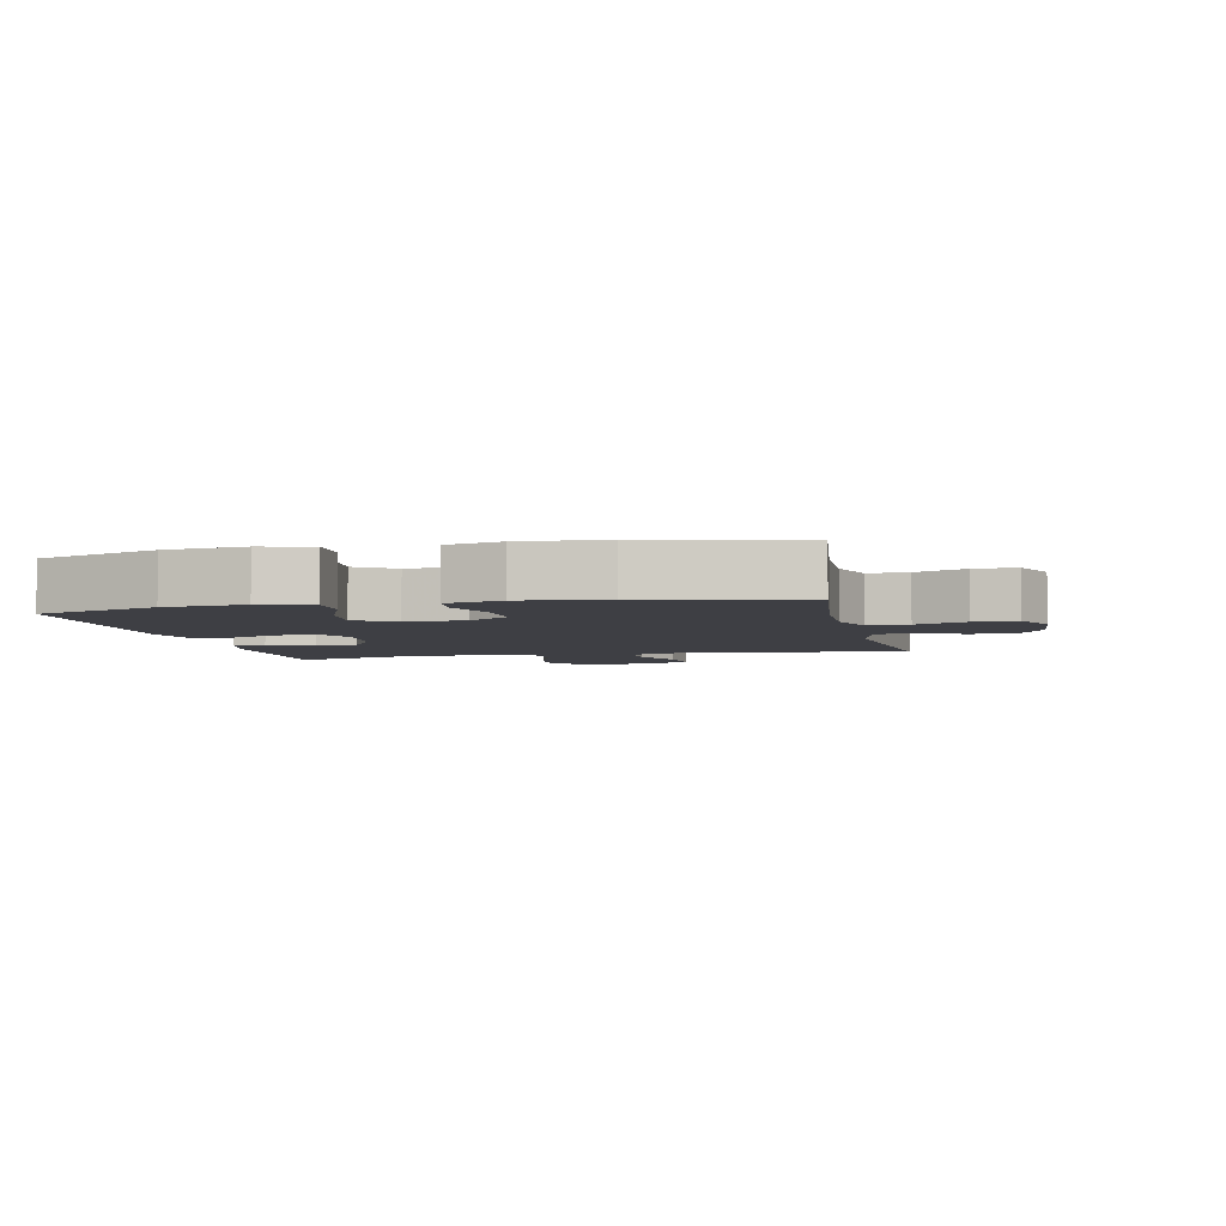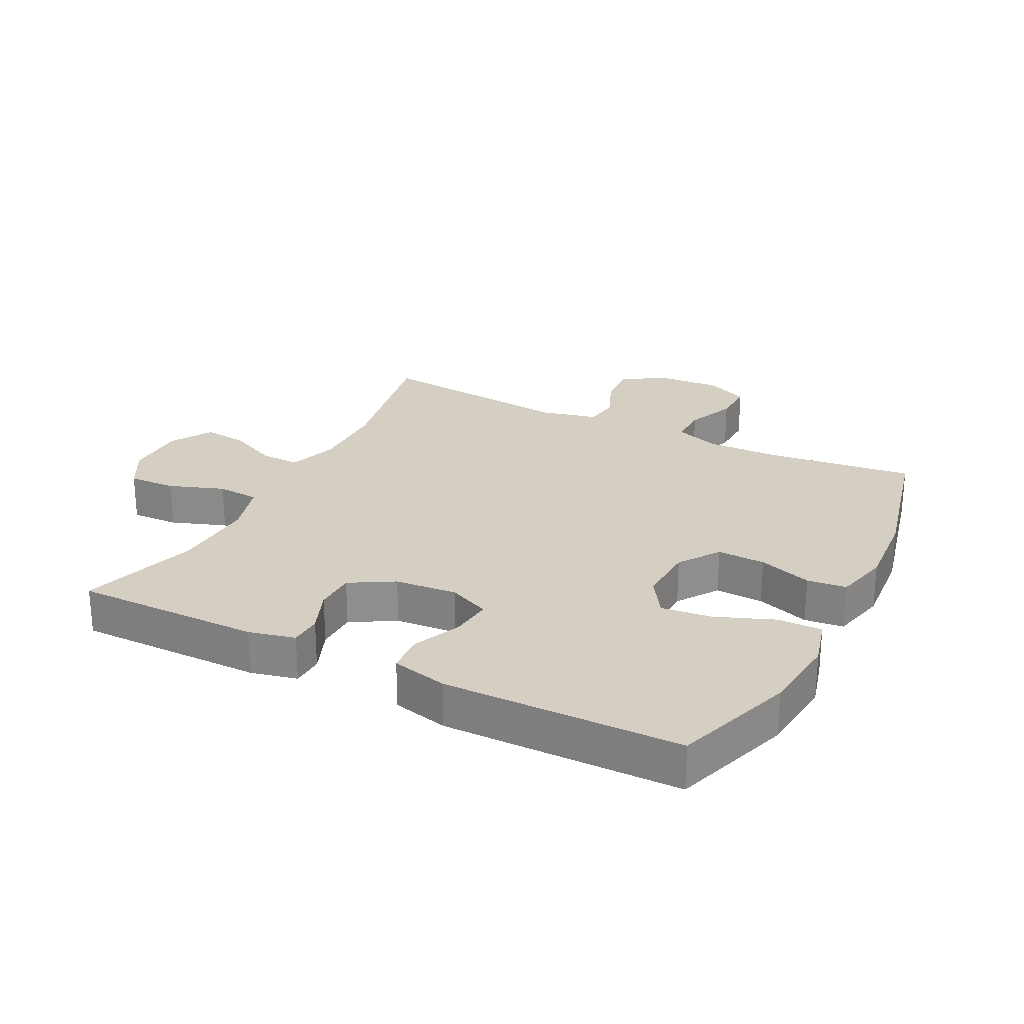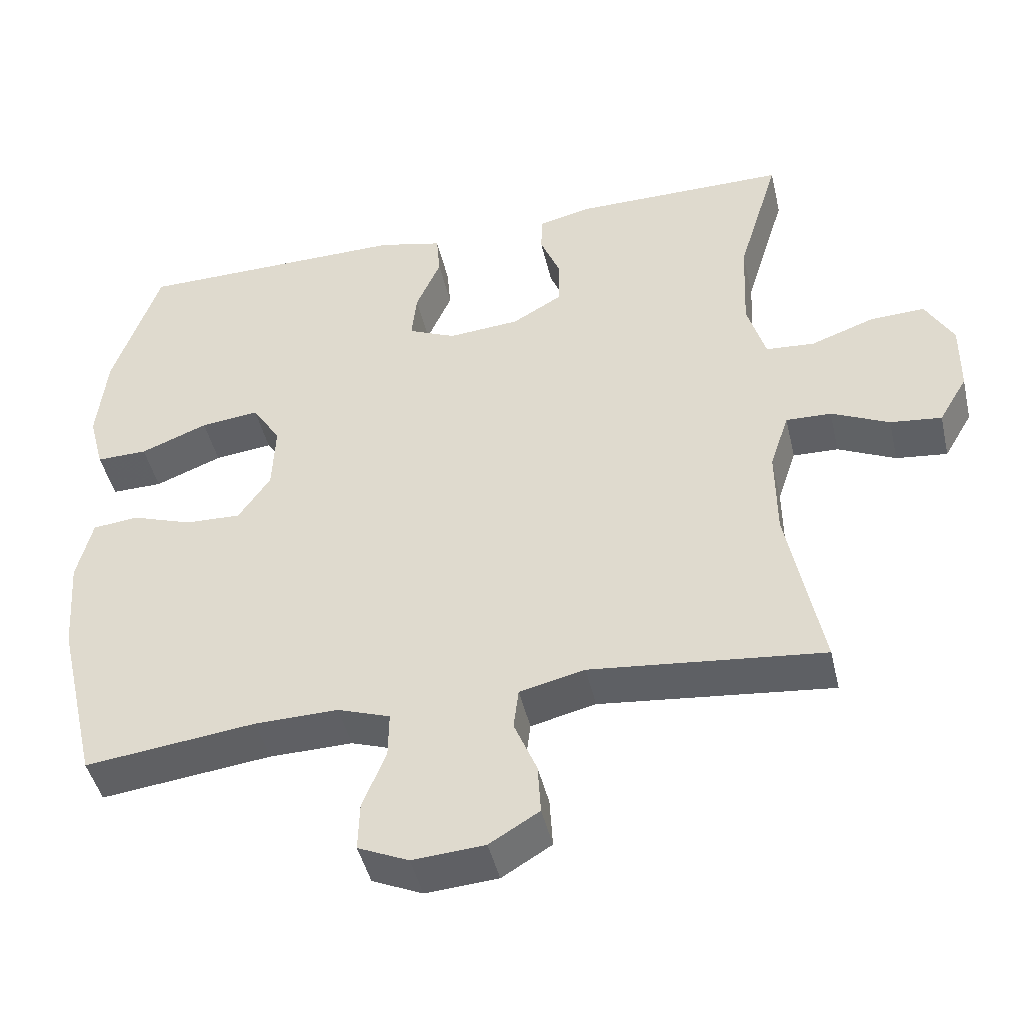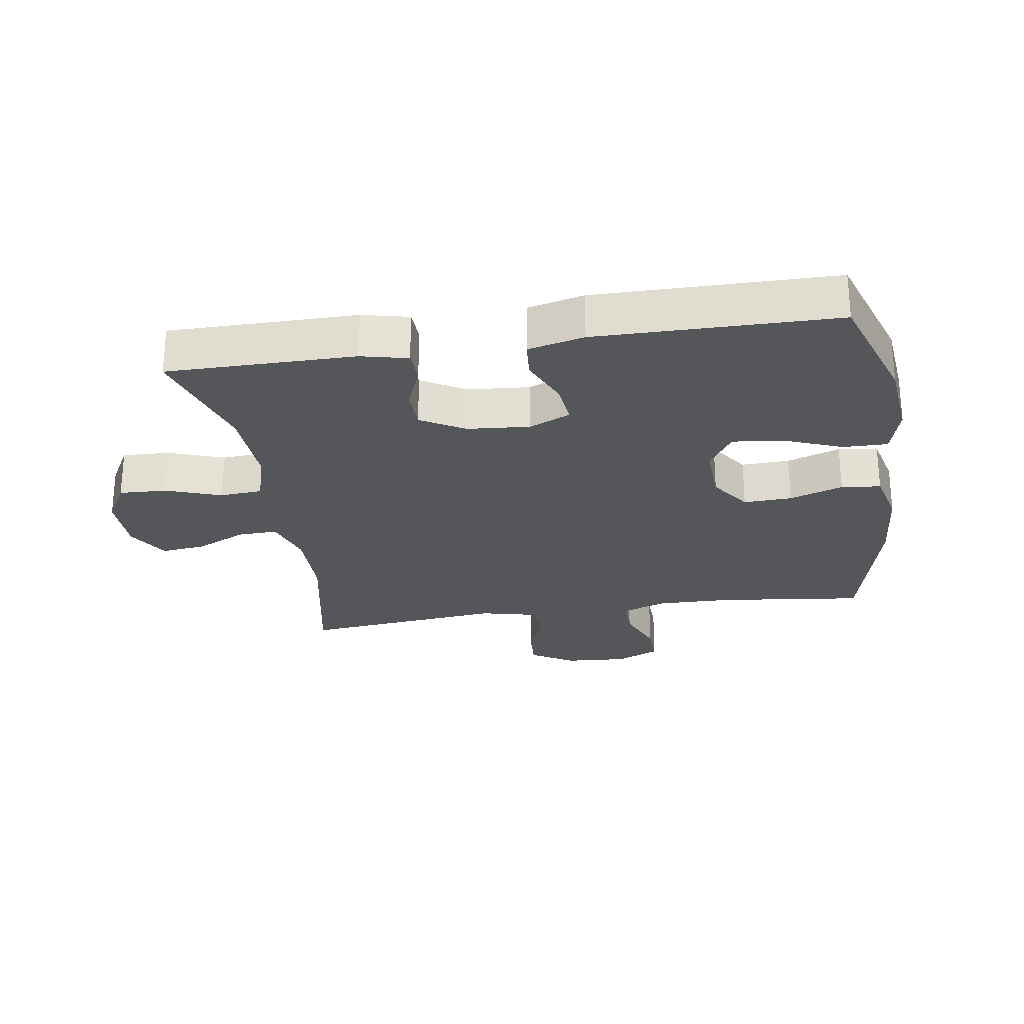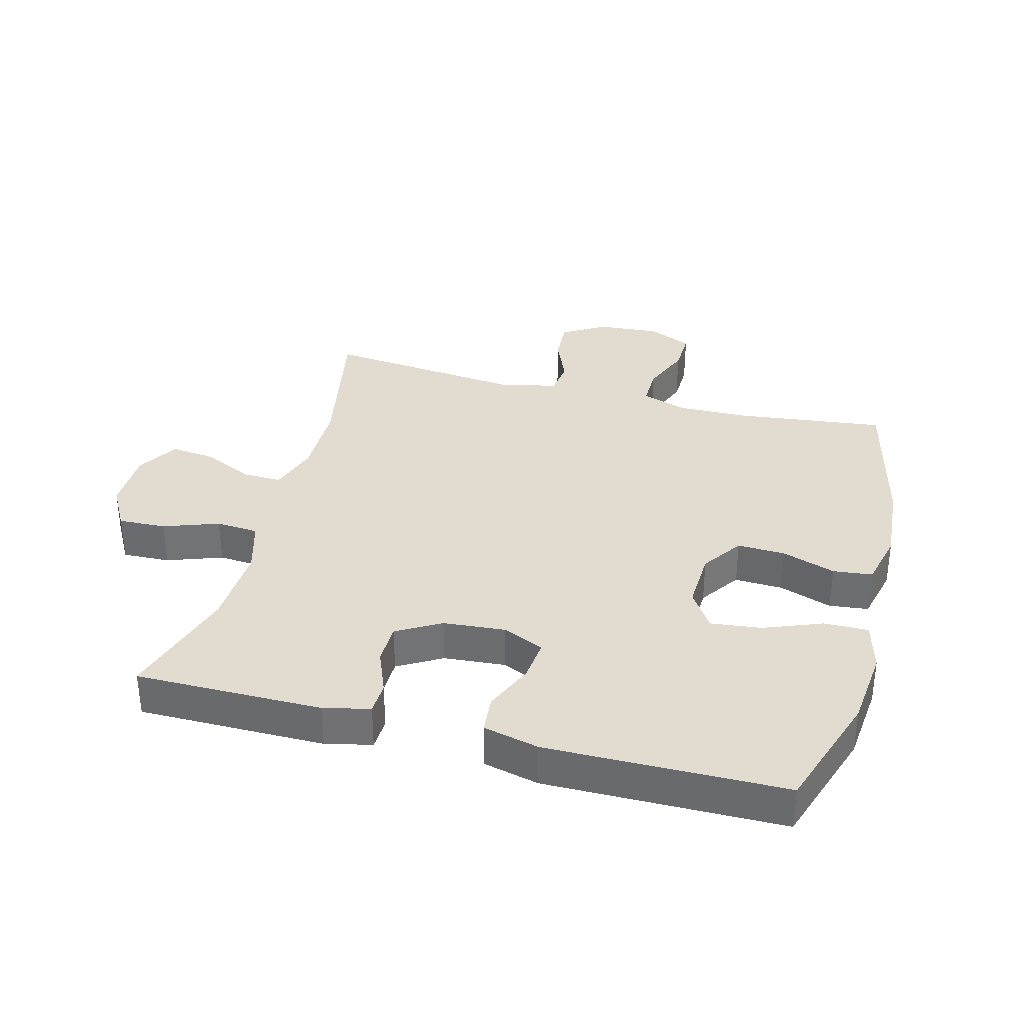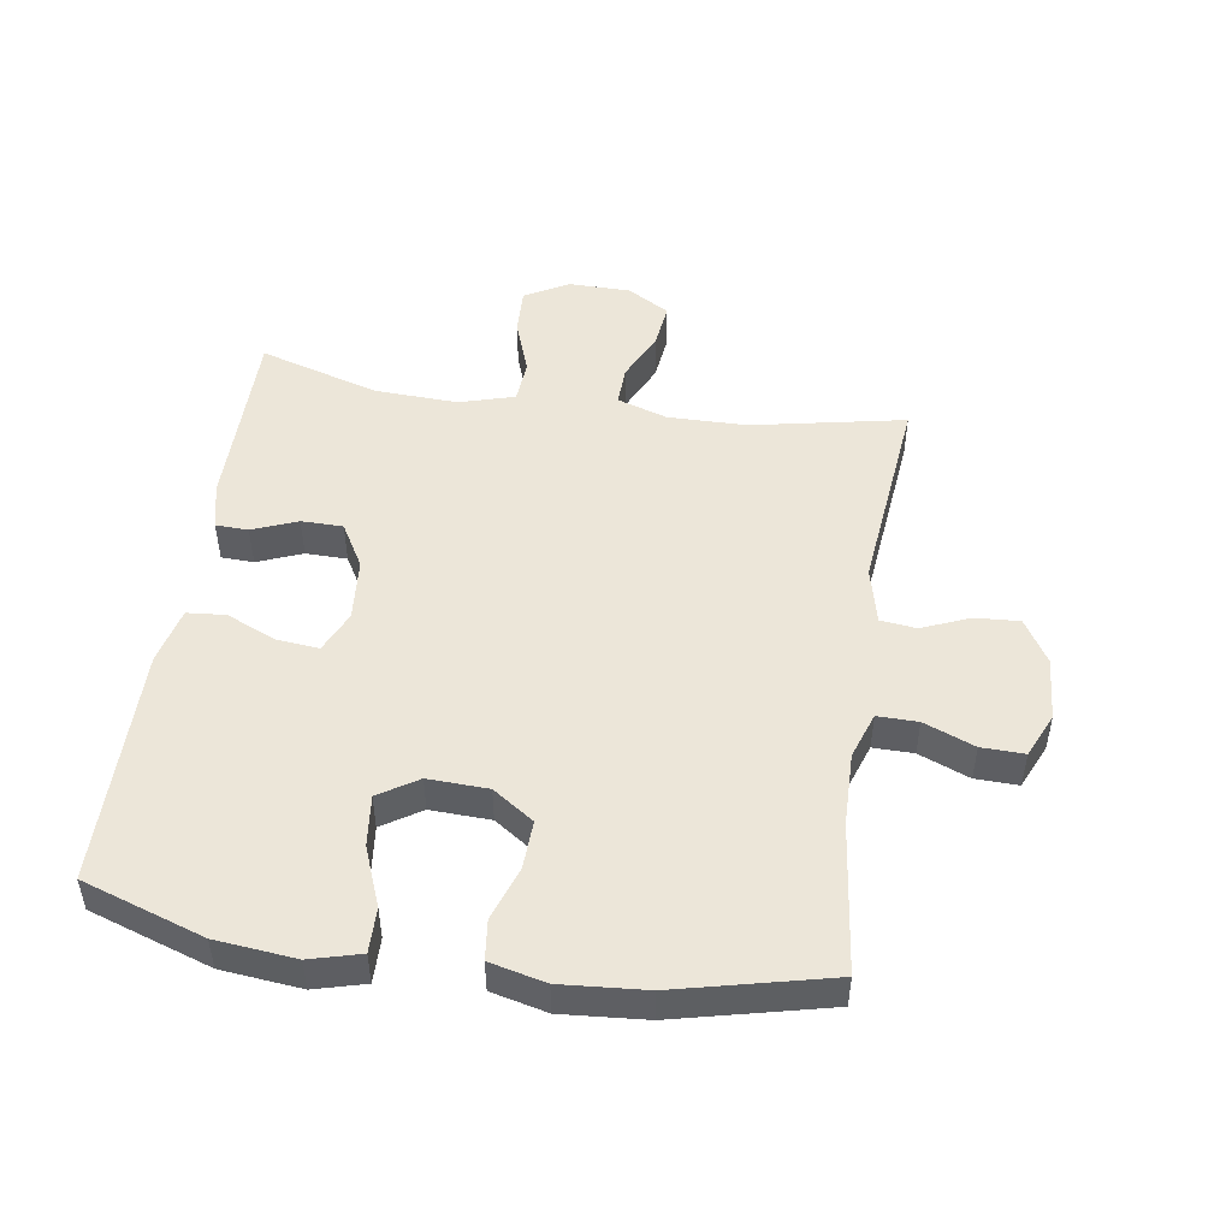
<metadata>
{"format":"obj","ext":"obj","renderer":"f3d","projection":"perspective","resolution":1024,"background":"white","views":[{"elev":-4.5,"azim":102.4,"up":"+Y"},{"elev":25.4,"azim":26.8,"up":"+Y"},{"elev":-45.3,"azim":-167.0,"up":"+Z"},{"elev":-25.9,"azim":8.8,"up":"+Y"},{"elev":34.5,"azim":14.7,"up":"+Y"},{"elev":49.1,"azim":98.5,"up":"+Y"}]}
</metadata>
<code>
v -0.5 0.07 0.5
v -0.206 0.07 0.5
v -0.133 0.07 0.483
v -0.131 0.07 0.432
v -0.159 0.07 0.362
v -0.158 0.07 0.297
v -0.089 0.07 0.257
v 0.009 0.07 0.249
v 0.074 0.07 0.278
v 0.067 0.07 0.344
v 0.033 0.07 0.422
v 0.038 0.07 0.482
v 0.126 0.07 0.503
v 0.5 0.07 0.5
v 0.564 0.07 0.31
v 0.577 0.07 0.185
v 0.556 0.07 0.106
v 0.486 0.07 0.107
v 0.394 0.07 0.143
v 0.314 0.07 0.152
v 0.275 0.07 0.091
v 0.279 0.07 -0.003
v 0.323 0.07 -0.067
v 0.399 0.07 -0.064
v 0.483 0.07 -0.035
v 0.545 0.07 -0.042
v 0.566 0.07 -0.129
v 0.556 0.07 -0.261
v 0.5 0.07 -0.5
v 0.266 0.07 -0.472
v 0.152 0.07 -0.47
v 0.08 0.07 -0.495
v 0.081 0.07 -0.558
v 0.113 0.07 -0.637
v 0.115 0.07 -0.704
v 0.046 0.07 -0.735
v -0.053 0.07 -0.728
v -0.121 0.07 -0.687
v -0.117 0.07 -0.618
v -0.086 0.07 -0.543
v -0.093 0.07 -0.487
v -0.182 0.07 -0.466
v -0.5 0.07 -0.5
v -0.453 0.07 -0.26
v -0.452 0.07 -0.137
v -0.478 0.07 -0.059
v -0.54 0.07 -0.061
v -0.619 0.07 -0.098
v -0.689 0.07 -0.106
v -0.728 0.07 -0.04
v -0.729 0.07 0.057
v -0.691 0.07 0.125
v -0.616 0.07 0.122
v -0.529 0.07 0.091
v -0.462 0.07 0.096
v -0.437 0.07 0.182
v -0.443 0.07 0.313
v -0.5 0 0.5
v -0.206 0 0.5
v -0.133 0 0.483
v -0.131 0 0.432
v -0.159 0 0.362
v -0.158 0 0.297
v -0.089 0 0.257
v 0.009 0 0.249
v 0.074 0 0.278
v 0.067 0 0.344
v 0.033 0 0.422
v 0.038 0 0.482
v 0.126 0 0.503
v 0.5 0 0.5
v 0.564 0 0.31
v 0.577 0 0.185
v 0.556 0 0.106
v 0.486 0 0.107
v 0.394 0 0.143
v 0.314 0 0.152
v 0.275 0 0.091
v 0.279 0 -0.003
v 0.323 0 -0.067
v 0.399 0 -0.064
v 0.483 0 -0.035
v 0.545 0 -0.042
v 0.566 0 -0.129
v 0.556 0 -0.261
v 0.5 0 -0.5
v 0.266 0 -0.472
v 0.152 0 -0.47
v 0.08 0 -0.495
v 0.081 0 -0.558
v 0.113 0 -0.637
v 0.115 0 -0.704
v 0.046 0 -0.735
v -0.053 0 -0.728
v -0.121 0 -0.687
v -0.117 0 -0.618
v -0.086 0 -0.543
v -0.093 0 -0.487
v -0.182 0 -0.466
v -0.5 0 -0.5
v -0.453 0 -0.26
v -0.452 0 -0.137
v -0.478 0 -0.059
v -0.54 0 -0.061
v -0.619 0 -0.098
v -0.689 0 -0.106
v -0.728 0 -0.04
v -0.729 0 0.057
v -0.691 0 0.125
v -0.616 0 0.122
v -0.529 0 0.091
v -0.462 0 0.096
v -0.437 0 0.182
v -0.443 0 0.313
f 52 53 54
f 51 52 54
f 50 51 54
f 49 50 54
f 48 49 54
f 47 48 54
f 46 47 54 55
f 45 46 55 56
f 42 43 44
f 44 45 56
f 42 44 56
f 41 42 56
f 38 39 40
f 37 38 40
f 36 37 40
f 35 36 40
f 34 35 40
f 33 34 40
f 32 33 40 41
f 41 56 57
f 32 41 57
f 31 32 57
f 28 29 30
f 27 28 30
f 26 27 30
f 25 26 30
f 24 25 30
f 23 24 30 31
f 17 18 19
f 16 17 19
f 15 16 19
f 14 15 19
f 13 14 19
f 12 13 19
f 11 12 19
f 10 11 19
f 9 10 19 20
f 8 9 20 21
f 3 4 5
f 2 3 5
f 1 2 5
f 57 1 5
f 57 5 6
f 57 6 7
f 31 57 7
f 23 31 7
f 22 23 7
f 7 8 21 22
f 111 110 109
f 111 109 108
f 111 108 107
f 111 107 106
f 111 106 105
f 111 105 104
f 112 111 104 103
f 113 112 103 102
f 101 100 99
f 113 102 101
f 113 101 99
f 113 99 98
f 97 96 95
f 97 95 94
f 97 94 93
f 97 93 92
f 97 92 91
f 97 91 90
f 98 97 90 89
f 114 113 98
f 114 98 89
f 114 89 88
f 87 86 85
f 87 85 84
f 87 84 83
f 87 83 82
f 87 82 81
f 88 87 81 80
f 76 75 74
f 76 74 73
f 76 73 72
f 76 72 71
f 76 71 70
f 76 70 69
f 76 69 68
f 76 68 67
f 77 76 67 66
f 78 77 66 65
f 62 61 60
f 62 60 59
f 62 59 58
f 62 58 114
f 63 62 114
f 64 63 114
f 64 114 88
f 64 88 80
f 64 80 79
f 79 78 65 64
f 1 58 59 2
f 2 59 60 3
f 3 60 61 4
f 4 61 62 5
f 5 62 63 6
f 6 63 64 7
f 7 64 65 8
f 8 65 66 9
f 9 66 67 10
f 10 67 68 11
f 11 68 69 12
f 12 69 70 13
f 13 70 71 14
f 14 71 72 15
f 15 72 73 16
f 16 73 74 17
f 17 74 75 18
f 18 75 76 19
f 19 76 77 20
f 20 77 78 21
f 21 78 79 22
f 22 79 80 23
f 23 80 81 24
f 24 81 82 25
f 25 82 83 26
f 26 83 84 27
f 27 84 85 28
f 28 85 86 29
f 29 86 87 30
f 30 87 88 31
f 31 88 89 32
f 32 89 90 33
f 33 90 91 34
f 34 91 92 35
f 35 92 93 36
f 36 93 94 37
f 37 94 95 38
f 38 95 96 39
f 39 96 97 40
f 40 97 98 41
f 41 98 99 42
f 42 99 100 43
f 43 100 101 44
f 44 101 102 45
f 45 102 103 46
f 46 103 104 47
f 47 104 105 48
f 48 105 106 49
f 49 106 107 50
f 50 107 108 51
f 51 108 109 52
f 52 109 110 53
f 53 110 111 54
f 54 111 112 55
f 55 112 113 56
f 56 113 114 57
f 57 114 58 1

</code>
